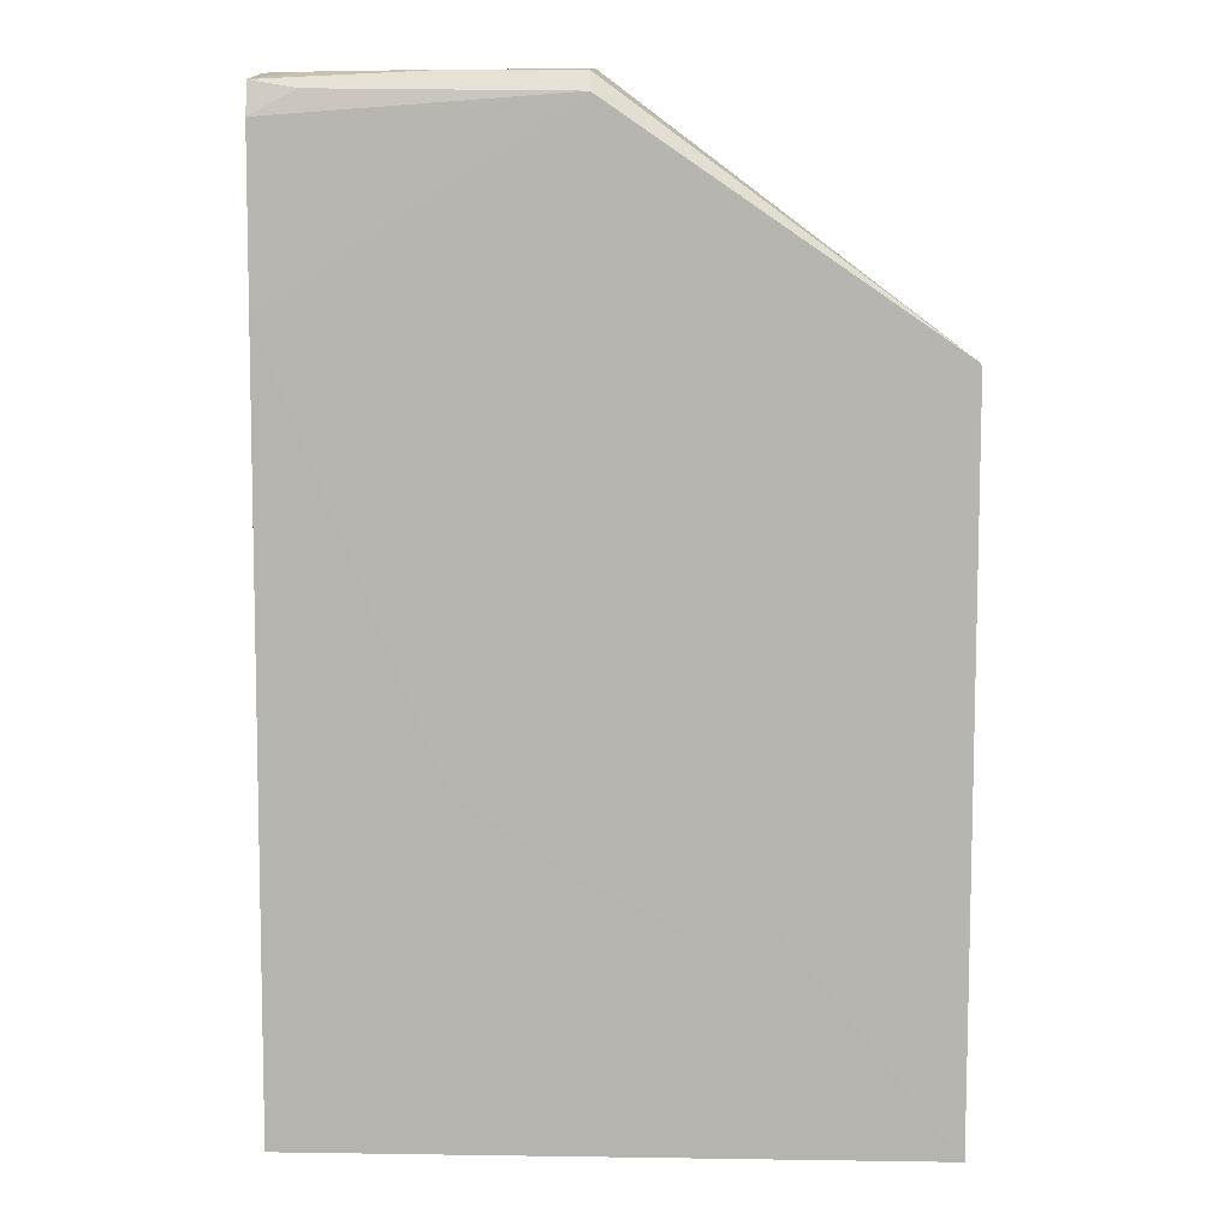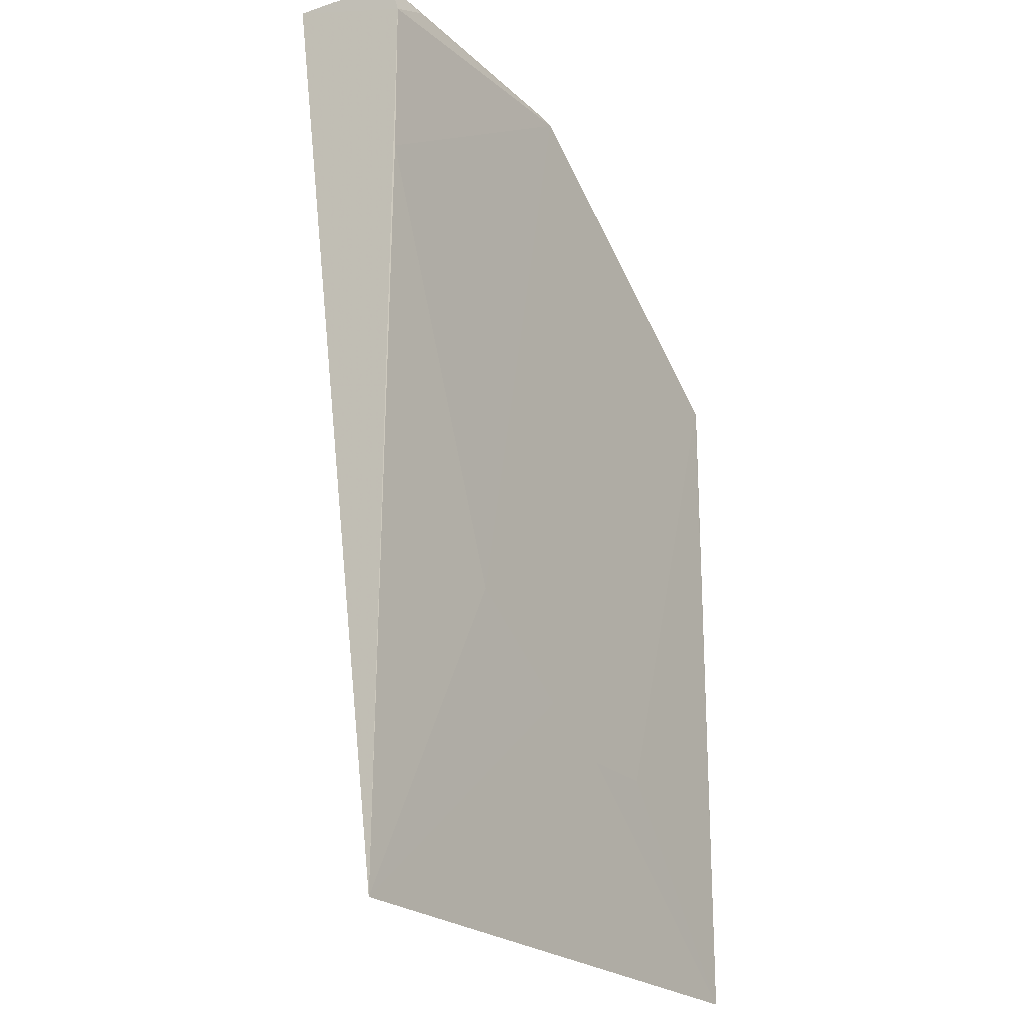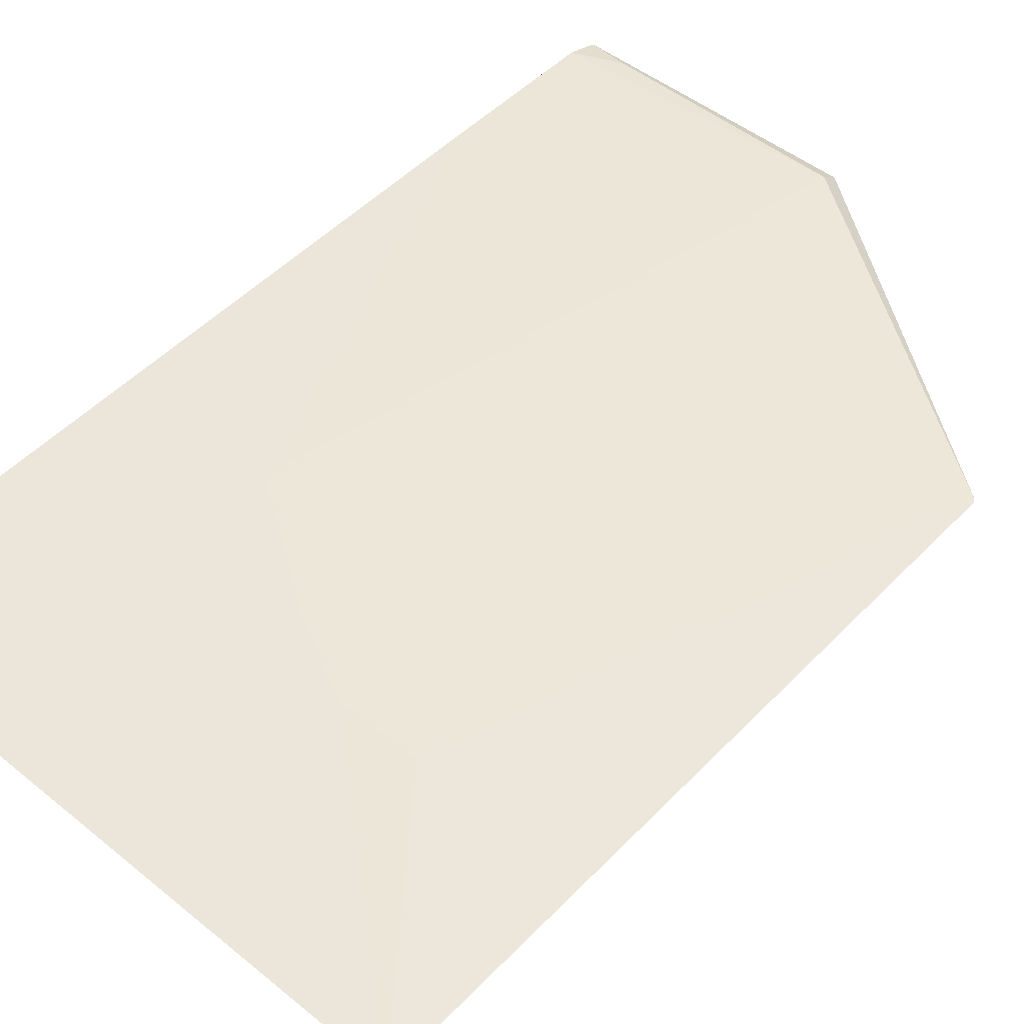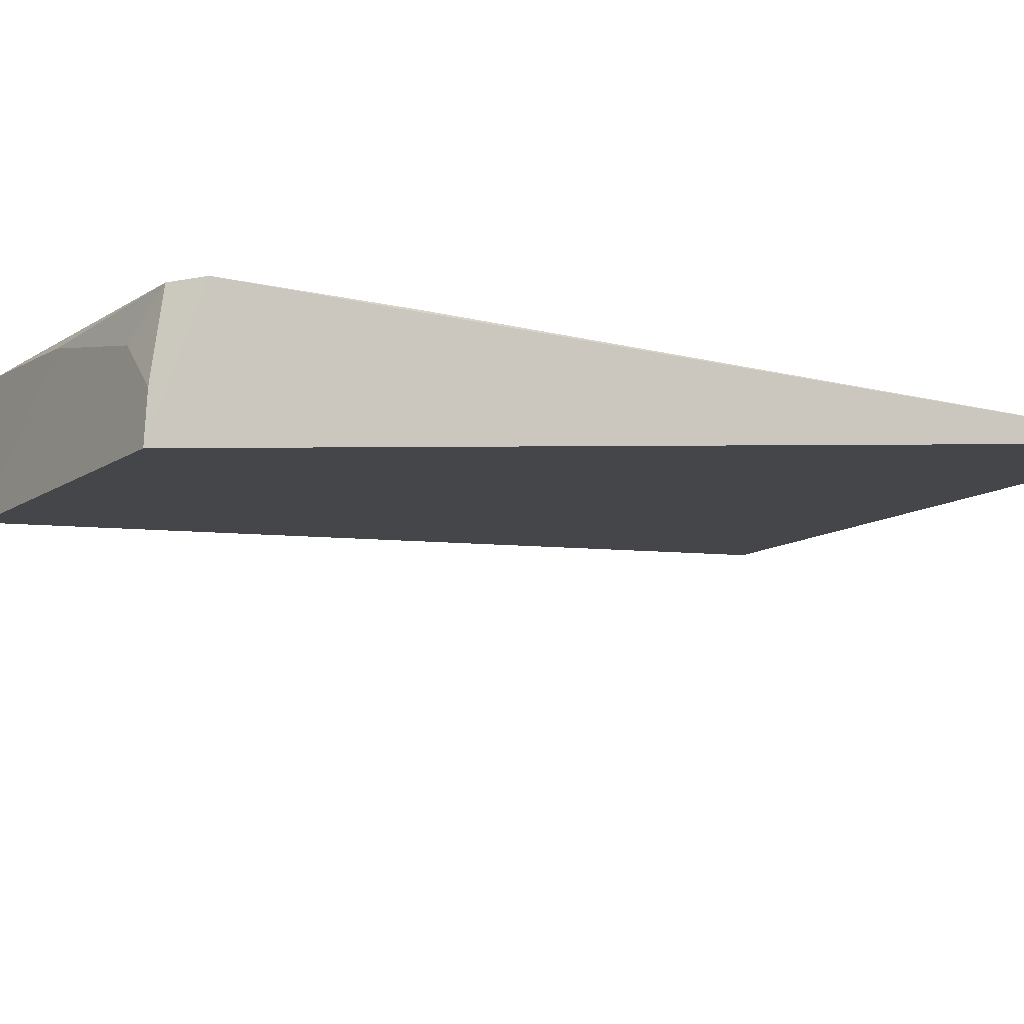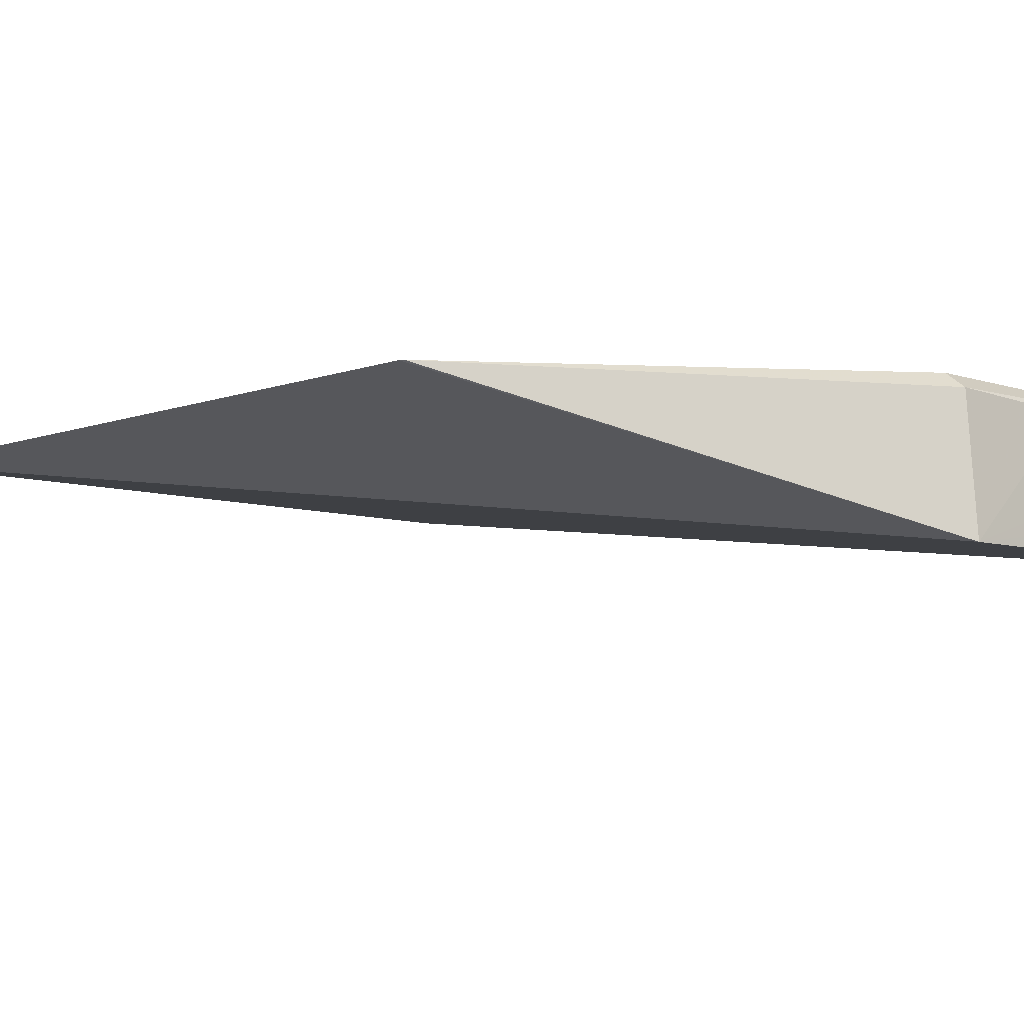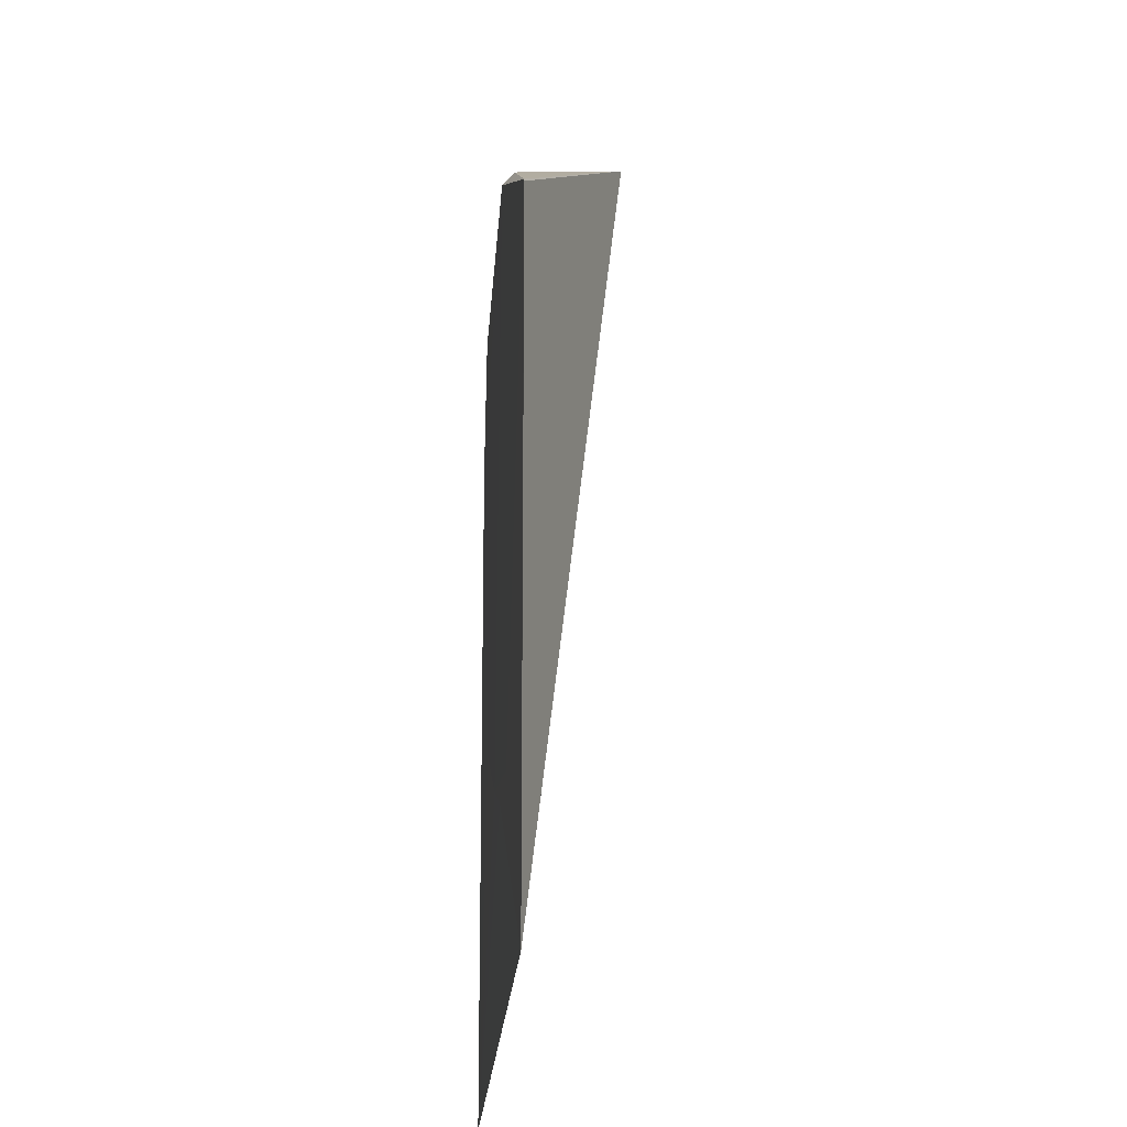
<metadata>
{"format":"obj","ext":"obj","renderer":"f3d","projection":"perspective","resolution":1024,"background":"white","views":[{"elev":8.3,"azim":-177.9,"up":"+Z"},{"elev":-23.1,"azim":122.8,"up":"+Z"},{"elev":50.1,"azim":-138.1,"up":"+Y"},{"elev":-11.7,"azim":58.3,"up":"+Y"},{"elev":-7.0,"azim":-42.3,"up":"+Y"},{"elev":-26.0,"azim":-95.2,"up":"+Z"}]}
</metadata>
<code>
v 0.01535 0.004873 0.06498
v 0.01535 0.0021 0.06528
v 0.01542 0.005003 0.04229
v 0.0003959 0.005088 0.0423
v 0.000429 0.005155 0.05928
v 0.008373 0.002099 0.06536
v 0.01536 0.00513 0.06027
v 0.0003826 0.005153 0.05919
v 0.01126 0.004696 0.06517
v 0.00836 0.005161 0.06471
v 0.01535 0.005106 0.06421
v 0.01137 0.005133 0.0503
v 0.01436 0.004029 0.06518
v 0.008364 0.004849 0.06514
v 0.01427 0.005023 0.06479
v 0.006393 0.005134 0.04731
v 0.01535 0.00311 0.06522
v 0.008384 0.005135 0.0483
v 0.004401 0.005136 0.04731
f 6 3 2
f 6 4 3
f 8 6 5
f 8 5 4
f 8 4 6
f 11 3 7
f 11 2 3
f 11 7 10
f 12 7 3
f 12 10 7
f 13 9 6
f 13 1 9
f 14 9 1
f 14 1 10
f 14 6 9
f 14 10 5
f 14 5 6
f 15 11 10
f 15 10 1
f 15 1 11
f 16 3 4
f 17 13 6
f 17 6 2
f 17 1 13
f 17 11 1
f 17 2 11
f 18 12 3
f 18 3 16
f 18 10 12
f 19 16 4
f 19 4 5
f 19 5 10
f 19 18 16
f 19 10 18

</code>
